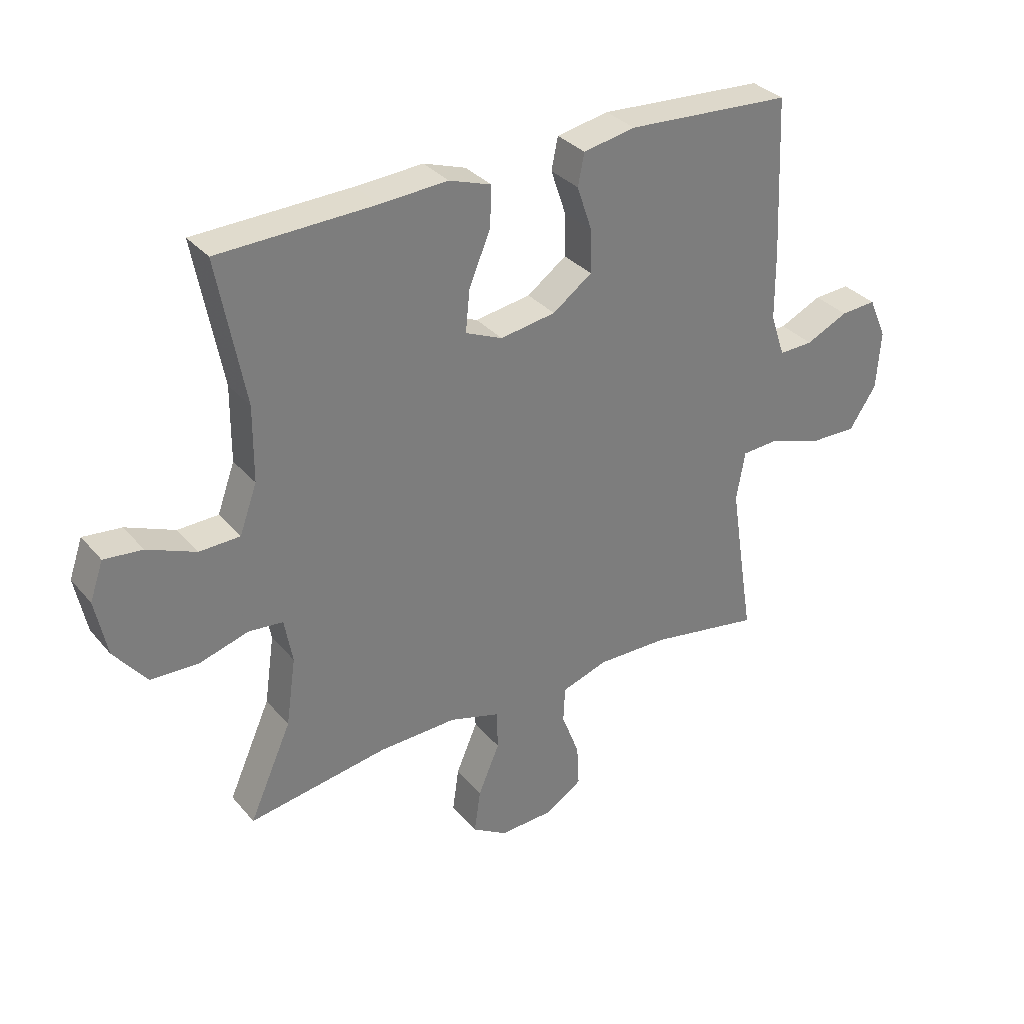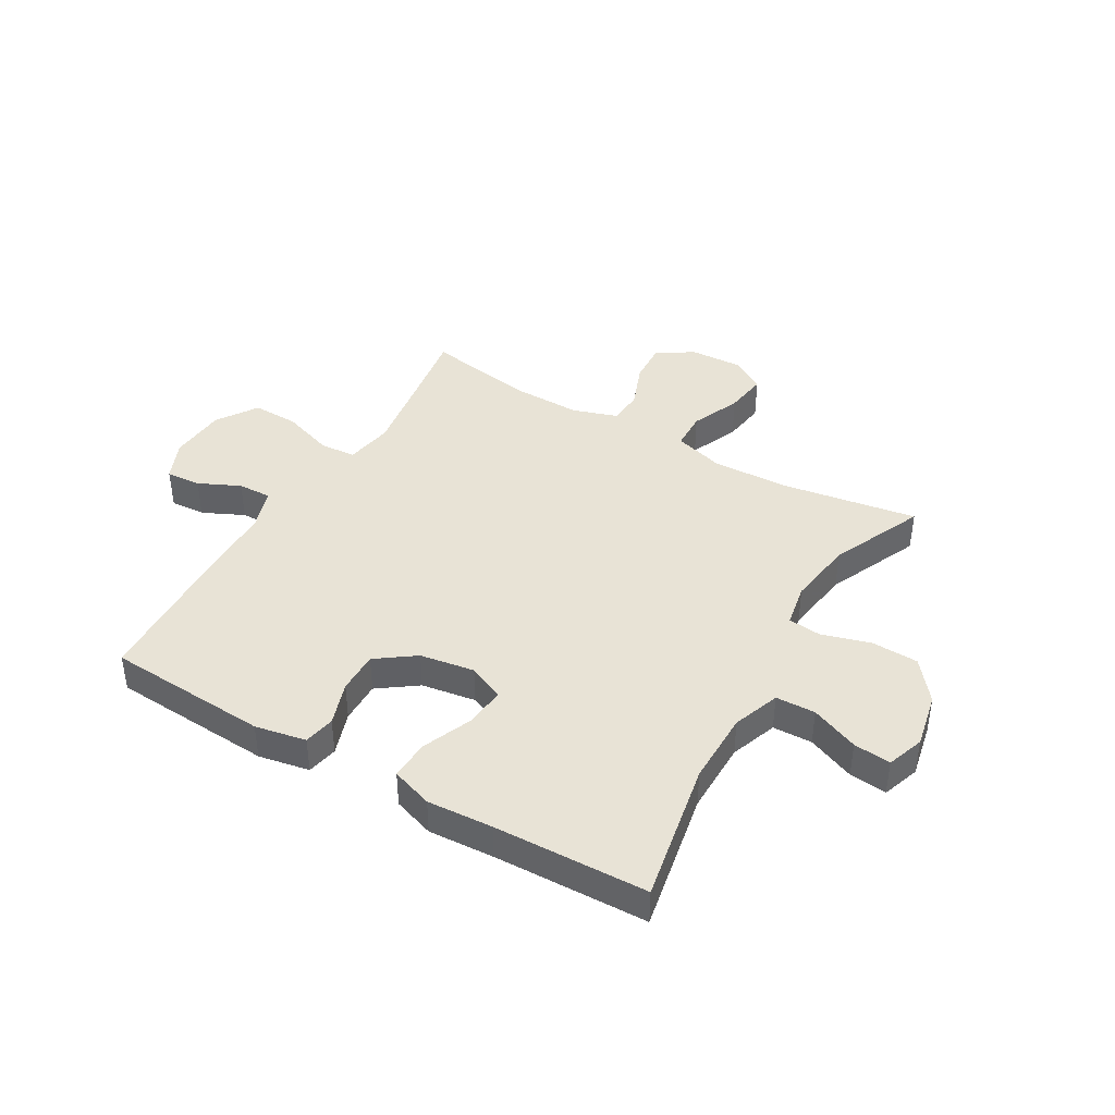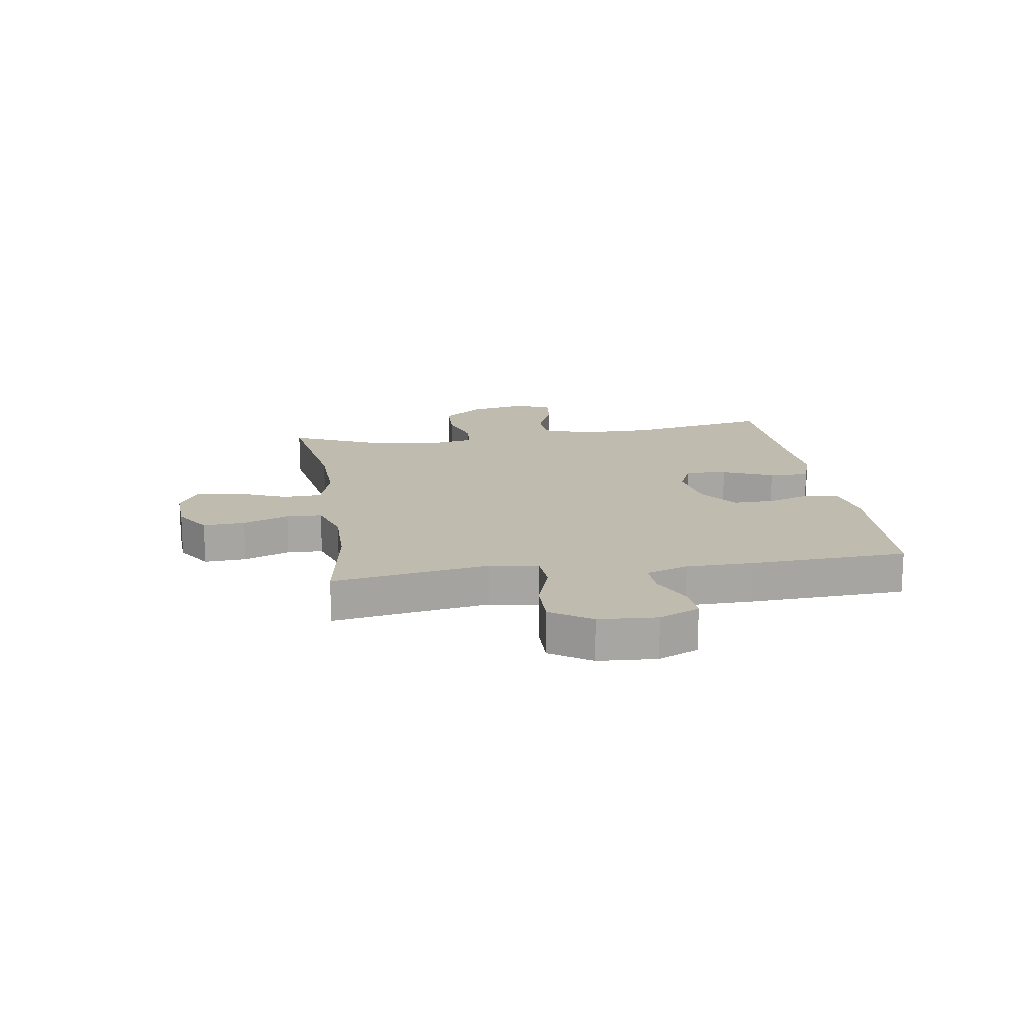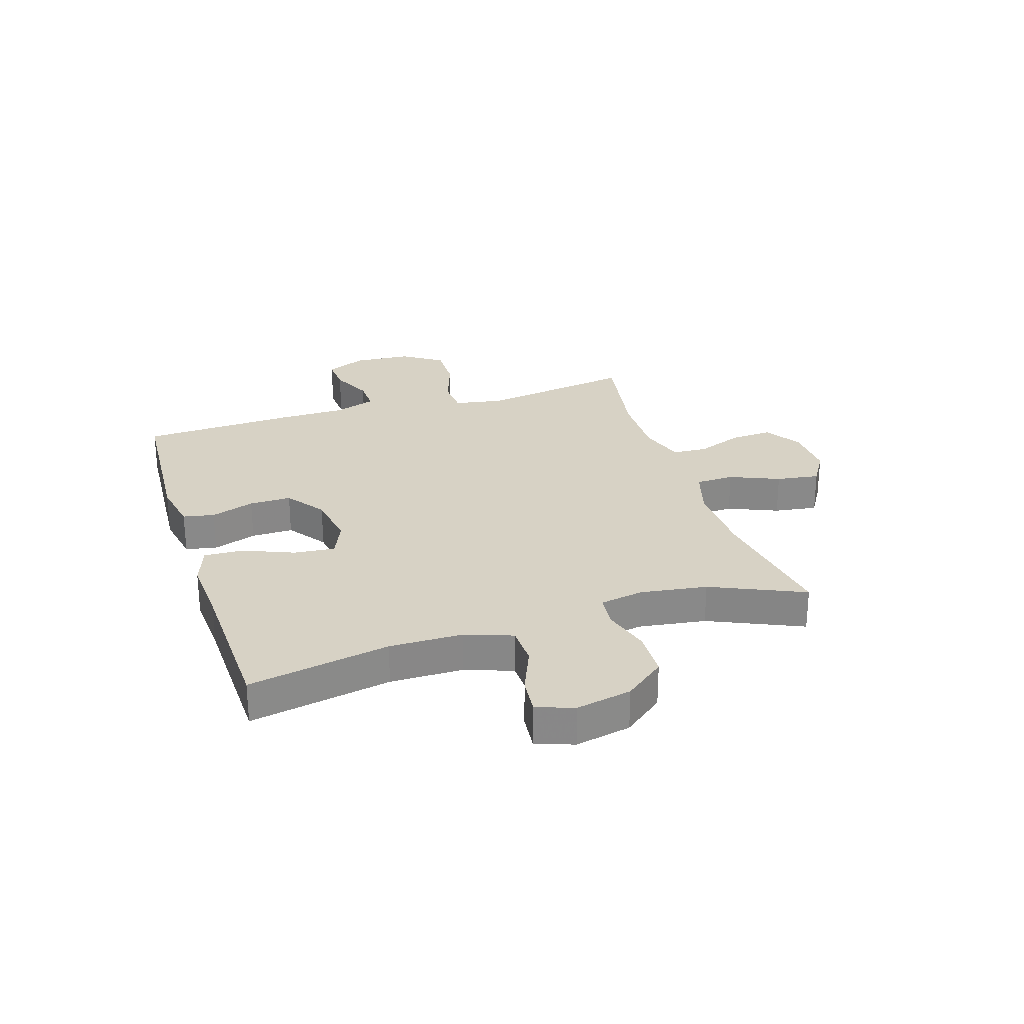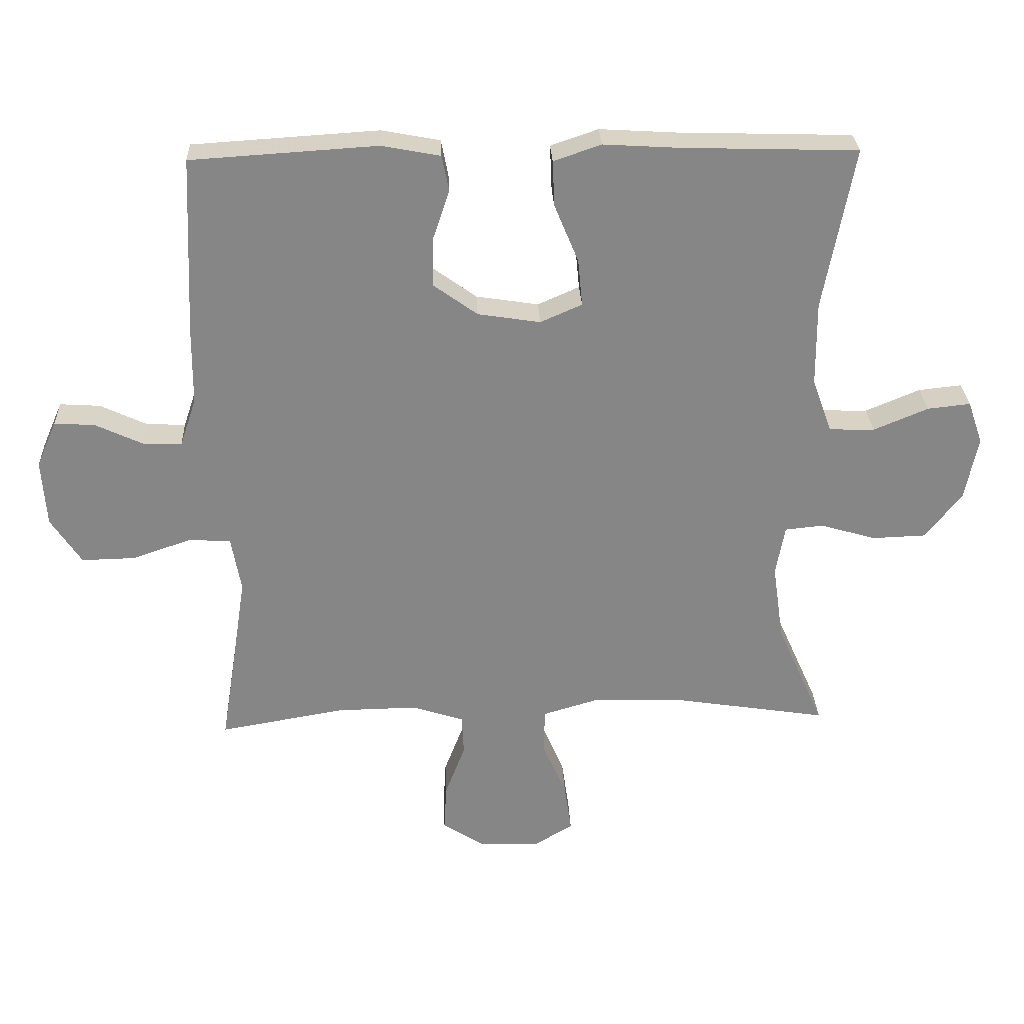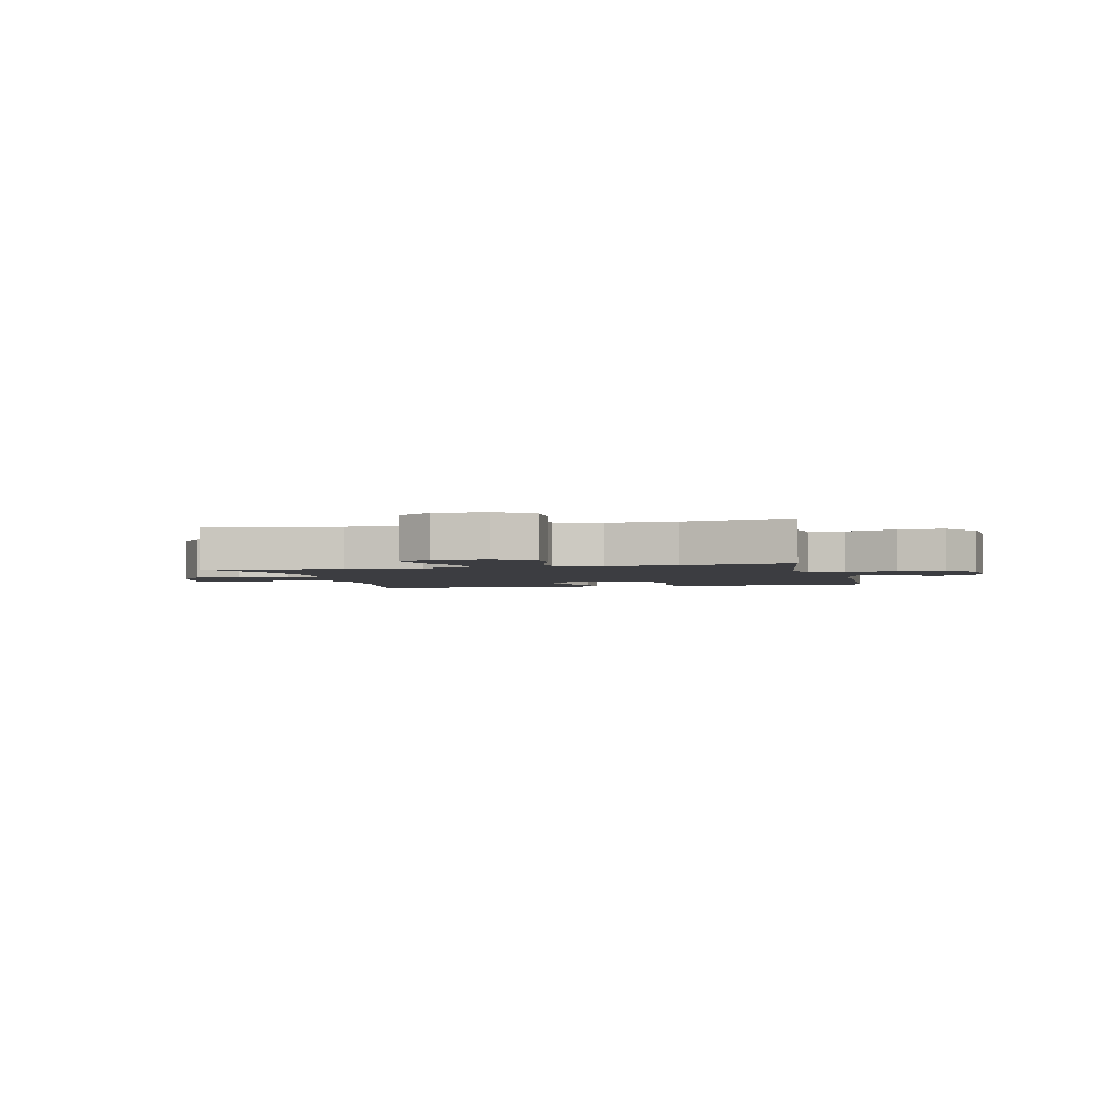
<metadata>
{"format":"obj","ext":"obj","renderer":"f3d","projection":"perspective","resolution":1024,"background":"white","views":[{"elev":32.8,"azim":146.5,"up":"+Z"},{"elev":41.4,"azim":30.1,"up":"+Y"},{"elev":16.2,"azim":-98.9,"up":"+Y"},{"elev":27.2,"azim":72.3,"up":"+Y"},{"elev":28.0,"azim":-2.5,"up":"+Z"},{"elev":-2.7,"azim":-166.3,"up":"+Y"}]}
</metadata>
<code>
v 0.5 0.07 -0.5
v 0.259 0.07 -0.462
v 0.124 0.07 -0.458
v 0.036 0.07 -0.484
v 0.034 0.07 -0.552
v 0.071 0.07 -0.639
v 0.082 0.07 -0.715
v 0.021 0.07 -0.752
v -0.072 0.07 -0.748
v -0.136 0.07 -0.707
v -0.132 0.07 -0.634
v -0.101 0.07 -0.553
v -0.104 0.07 -0.491
v -0.184 0.07 -0.465
v -0.307 0.07 -0.467
v -0.5 0.07 -0.5
v -0.477 0.07 -0.356
v -0.457 0.07 -0.226
v -0.472 0.07 -0.141
v -0.536 0.07 -0.137
v -0.627 0.07 -0.168
v -0.709 0.07 -0.17
v -0.756 0.07 -0.099
v -0.763 0.07 0.003
v -0.732 0.07 0.074
v -0.67 0.07 0.07
v -0.597 0.07 0.036
v -0.538 0.07 0.034
v -0.513 0.07 0.108
v -0.512 0.07 0.226
v -0.5 0.07 0.5
v -0.214 0.07 0.518
v -0.124 0.07 0.501
v -0.113 0.07 0.446
v -0.139 0.07 0.369
v -0.14 0.07 0.295
v -0.072 0.07 0.246
v 0.024 0.07 0.231
v 0.088 0.07 0.259
v 0.081 0.07 0.331
v 0.044 0.07 0.42
v 0.041 0.07 0.49
v 0.114 0.07 0.515
v 0.23 0.07 0.508
v 0.5 0.07 0.5
v 0.453 0.07 0.25
v 0.454 0.07 0.121
v 0.484 0.07 0.038
v 0.554 0.07 0.036
v 0.638 0.07 0.071
v 0.704 0.07 0.078
v 0.727 0.07 0.012
v 0.707 0.07 -0.086
v 0.651 0.07 -0.157
v 0.568 0.07 -0.16
v 0.483 0.07 -0.135
v 0.424 0.07 -0.141
v 0.41 0.07 -0.218
v 0.427 0.07 -0.336
v 0.5 0 -0.5
v 0.259 0 -0.462
v 0.124 0 -0.458
v 0.036 0 -0.484
v 0.034 0 -0.552
v 0.071 0 -0.639
v 0.082 0 -0.715
v 0.021 0 -0.752
v -0.072 0 -0.748
v -0.136 0 -0.707
v -0.132 0 -0.634
v -0.101 0 -0.553
v -0.104 0 -0.491
v -0.184 0 -0.465
v -0.307 0 -0.467
v -0.5 0 -0.5
v -0.477 0 -0.356
v -0.457 0 -0.226
v -0.472 0 -0.141
v -0.536 0 -0.137
v -0.627 0 -0.168
v -0.709 0 -0.17
v -0.756 0 -0.099
v -0.763 0 0.003
v -0.732 0 0.074
v -0.67 0 0.07
v -0.597 0 0.036
v -0.538 0 0.034
v -0.513 0 0.108
v -0.512 0 0.226
v -0.5 0 0.5
v -0.214 0 0.518
v -0.124 0 0.501
v -0.113 0 0.446
v -0.139 0 0.369
v -0.14 0 0.295
v -0.072 0 0.246
v 0.024 0 0.231
v 0.088 0 0.259
v 0.081 0 0.331
v 0.044 0 0.42
v 0.041 0 0.49
v 0.114 0 0.515
v 0.23 0 0.508
v 0.5 0 0.5
v 0.453 0 0.25
v 0.454 0 0.121
v 0.484 0 0.038
v 0.554 0 0.036
v 0.638 0 0.071
v 0.704 0 0.078
v 0.727 0 0.012
v 0.707 0 -0.086
v 0.651 0 -0.157
v 0.568 0 -0.16
v 0.483 0 -0.135
v 0.424 0 -0.141
v 0.41 0 -0.218
v 0.427 0 -0.336
f 53 54 55 56
f 53 56 57
f 52 53 57
f 49 50 51 52
f 48 49 52 57
f 47 48 57
f 46 47 57 58
f 44 45 46
f 43 44 46 58
f 40 41 42 43
f 39 40 43 58
f 32 33 34 35
f 32 35 36
f 29 30 31 32
f 28 29 32 36
f 24 25 26 27
f 24 27 28
f 23 24 28
f 20 21 22 23
f 19 20 23 28
f 15 16 17
f 14 15 17 18
f 13 14 18 19
f 9 10 11 12
f 9 12 13
f 8 9 13
f 5 6 7 8
f 4 5 8 13
f 3 4 13 19
f 59 1 2
f 38 39 58 59
f 37 38 59 2
f 19 28 36 37
f 2 3 19 37
f 115 114 113 112
f 116 115 112
f 116 112 111
f 111 110 109 108
f 116 111 108 107
f 116 107 106
f 117 116 106 105
f 105 104 103
f 117 105 103 102
f 102 101 100 99
f 117 102 99 98
f 94 93 92 91
f 95 94 91
f 91 90 89 88
f 95 91 88 87
f 86 85 84 83
f 87 86 83
f 87 83 82
f 82 81 80 79
f 87 82 79 78
f 76 75 74
f 77 76 74 73
f 78 77 73 72
f 71 70 69 68
f 72 71 68
f 72 68 67
f 67 66 65 64
f 72 67 64 63
f 78 72 63 62
f 61 60 118
f 118 117 98 97
f 61 118 97 96
f 96 95 87 78
f 96 78 62 61
f 1 60 61 2
f 2 61 62 3
f 3 62 63 4
f 4 63 64 5
f 5 64 65 6
f 6 65 66 7
f 7 66 67 8
f 8 67 68 9
f 9 68 69 10
f 10 69 70 11
f 11 70 71 12
f 12 71 72 13
f 13 72 73 14
f 14 73 74 15
f 15 74 75 16
f 16 75 76 17
f 17 76 77 18
f 18 77 78 19
f 19 78 79 20
f 20 79 80 21
f 21 80 81 22
f 22 81 82 23
f 23 82 83 24
f 24 83 84 25
f 25 84 85 26
f 26 85 86 27
f 27 86 87 28
f 28 87 88 29
f 29 88 89 30
f 30 89 90 31
f 31 90 91 32
f 32 91 92 33
f 33 92 93 34
f 34 93 94 35
f 35 94 95 36
f 36 95 96 37
f 37 96 97 38
f 38 97 98 39
f 39 98 99 40
f 40 99 100 41
f 41 100 101 42
f 42 101 102 43
f 43 102 103 44
f 44 103 104 45
f 45 104 105 46
f 46 105 106 47
f 47 106 107 48
f 48 107 108 49
f 49 108 109 50
f 50 109 110 51
f 51 110 111 52
f 52 111 112 53
f 53 112 113 54
f 54 113 114 55
f 55 114 115 56
f 56 115 116 57
f 57 116 117 58
f 58 117 118 59
f 59 118 60 1

</code>
